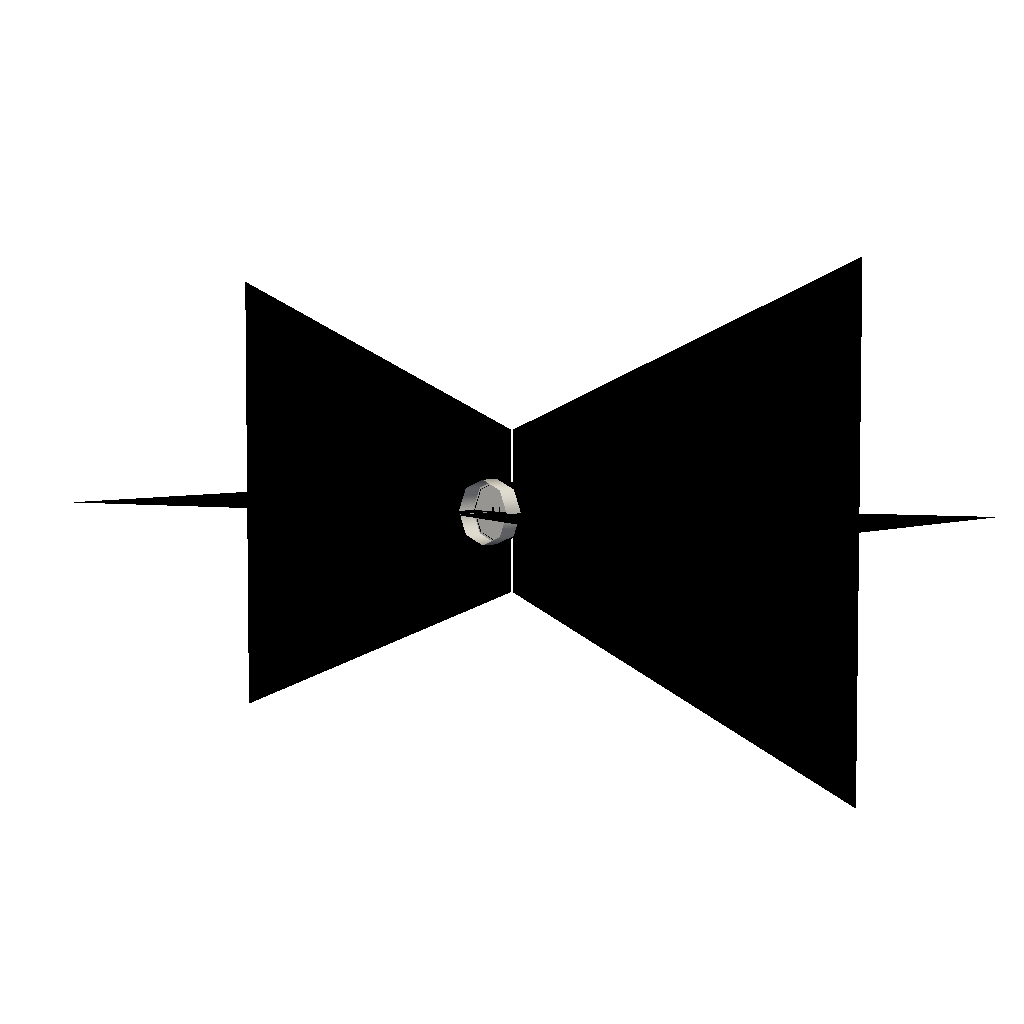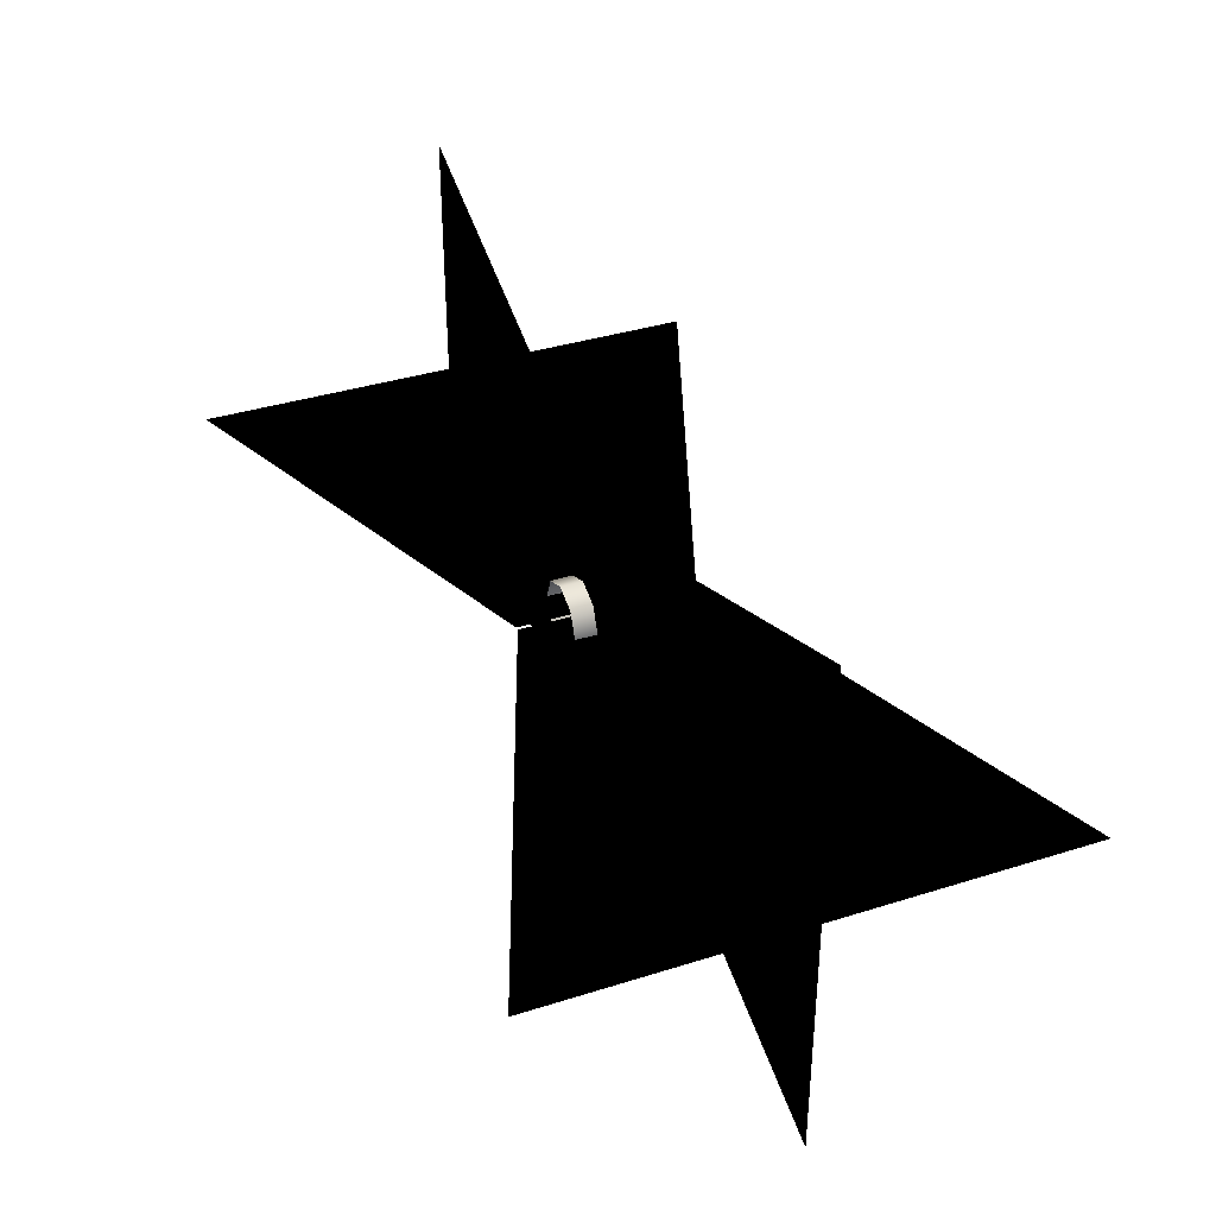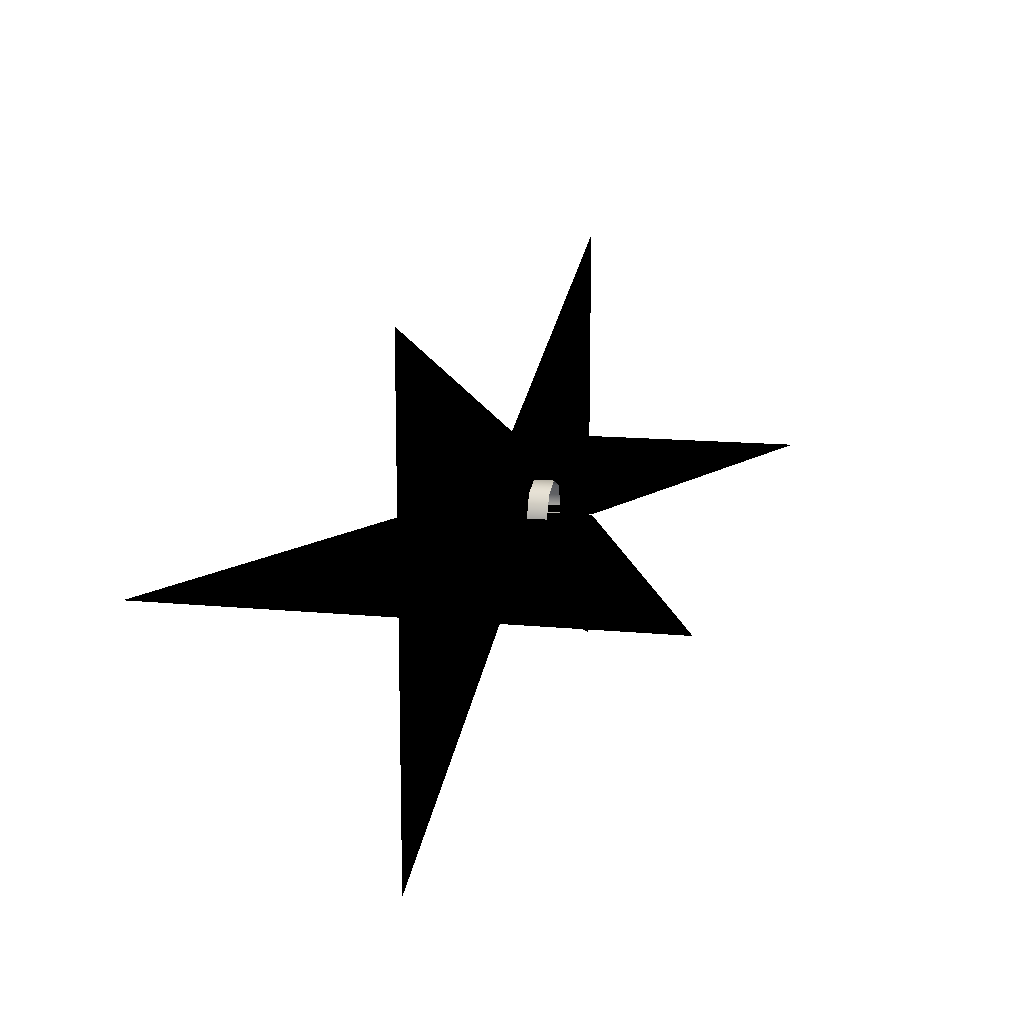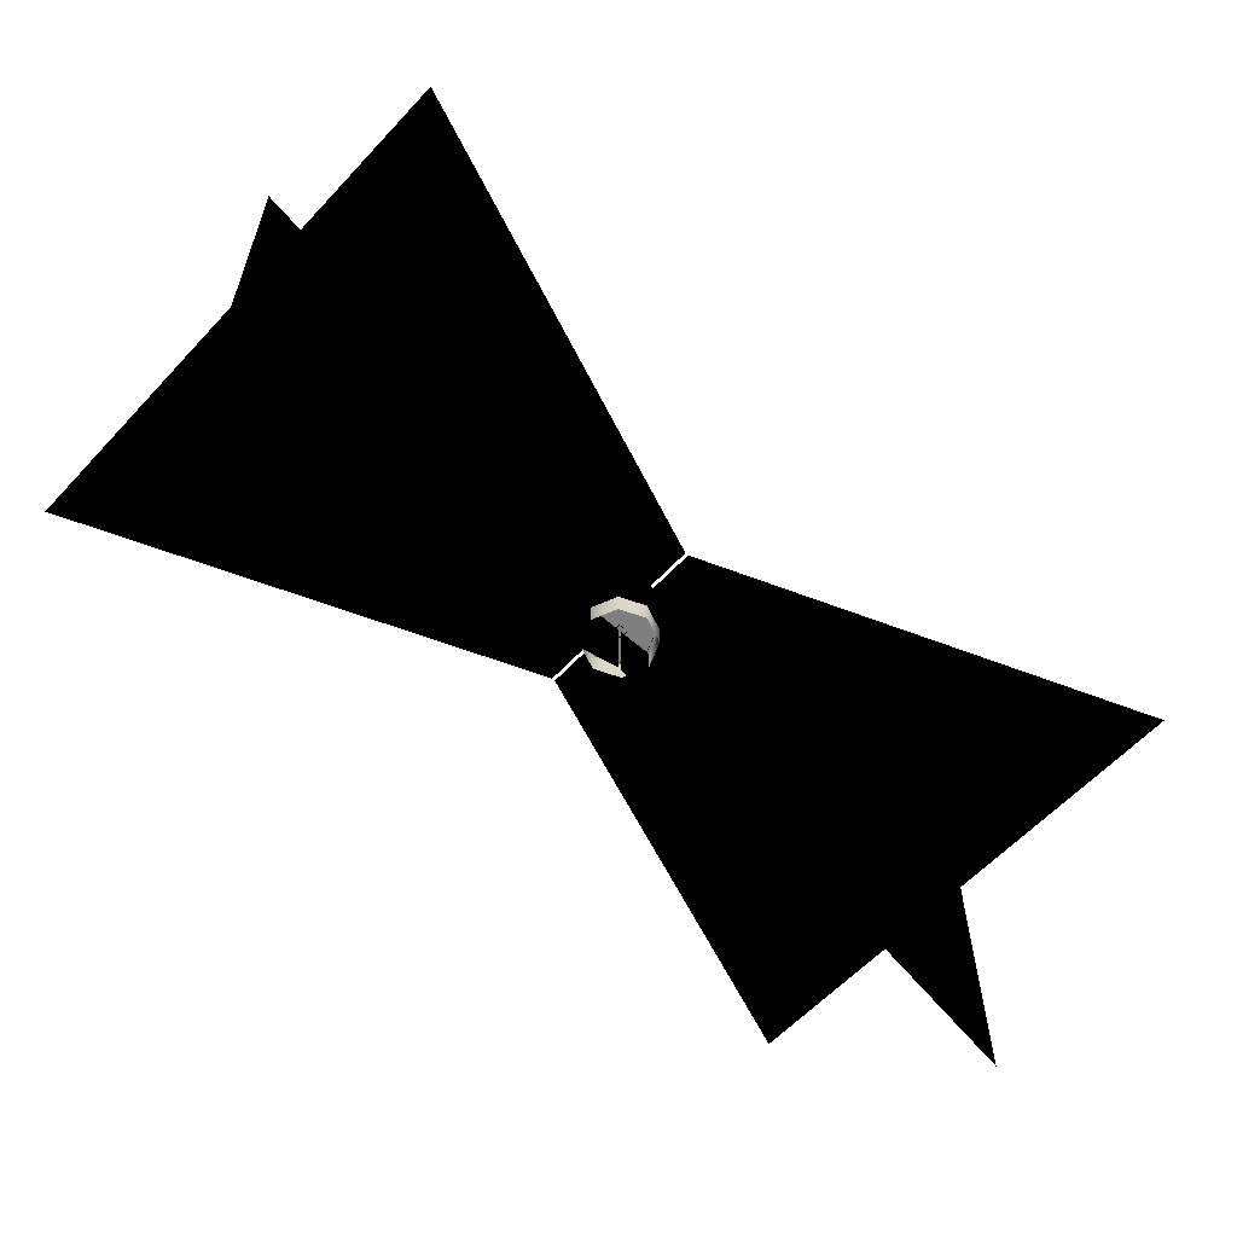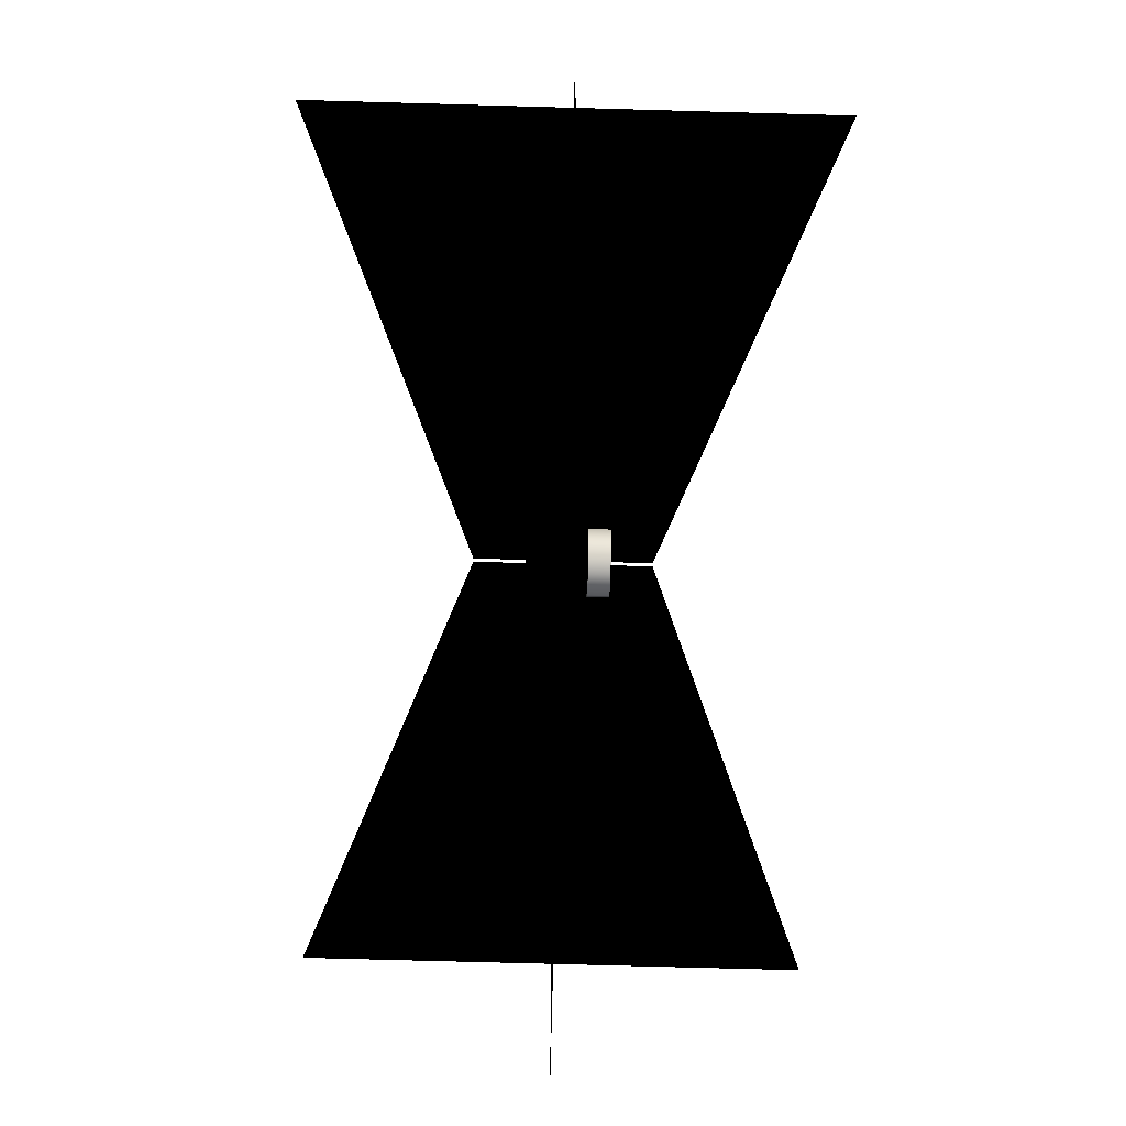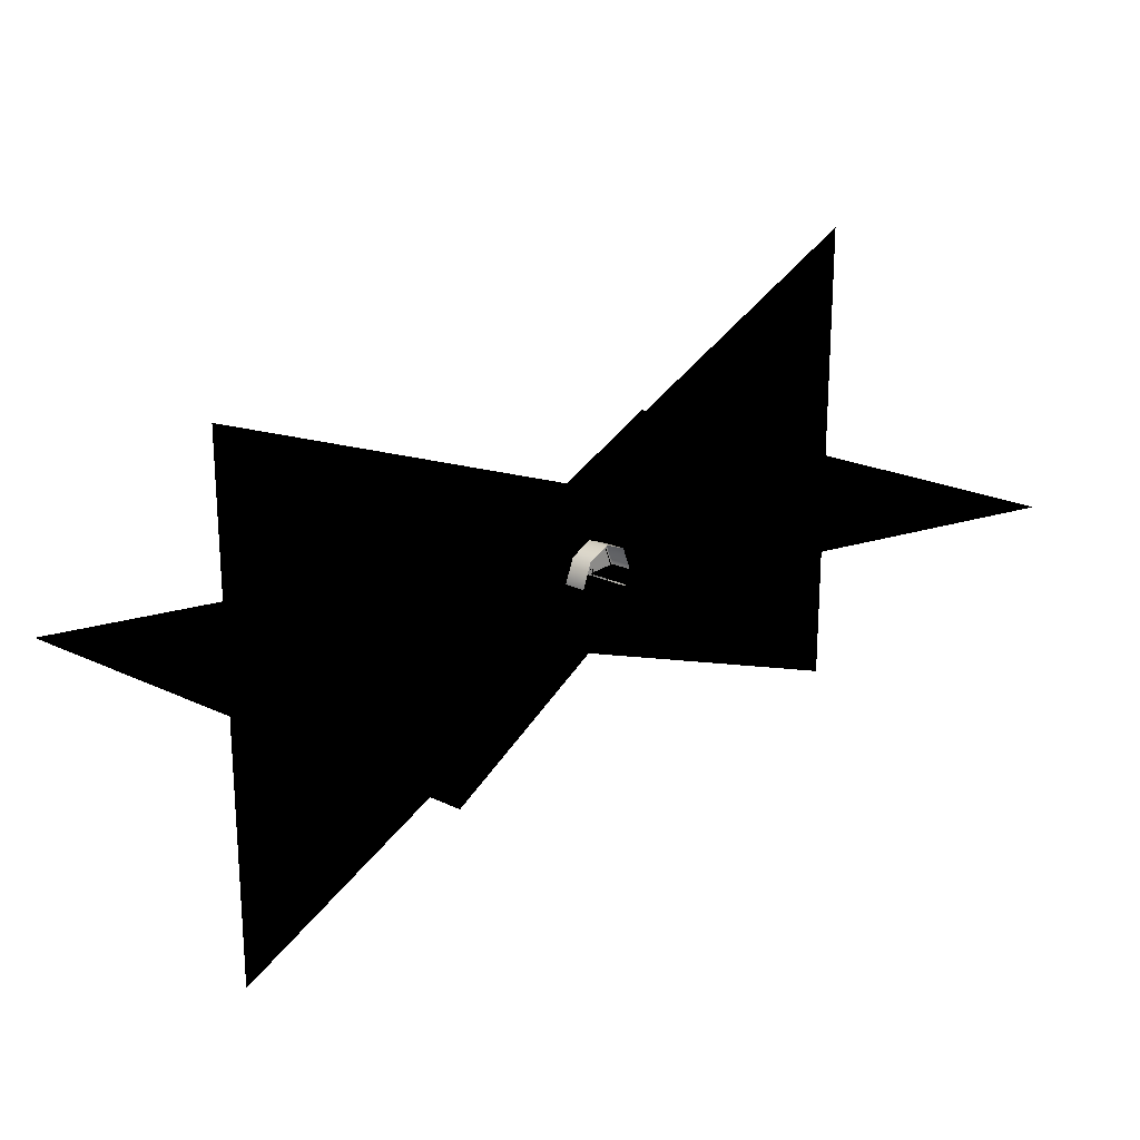
<metadata>
{"format":"obj","ext":"obj","renderer":"f3d","projection":"perspective","resolution":1024,"background":"white","views":[{"elev":4.2,"azim":42.6,"up":"+Z"},{"elev":37.2,"azim":67.9,"up":"+Z"},{"elev":12.8,"azim":-77.0,"up":"+Z"},{"elev":-59.8,"azim":-42.6,"up":"+Y"},{"elev":-72.0,"azim":-91.6,"up":"+Z"},{"elev":21.6,"azim":-50.1,"up":"+Z"}]}
</metadata>
<code>
v -1834 2939 -1.002e+04
v -1837 2939 -1.002e+04
v -1833 2939 -1.002e+04
v -1837 2939 -1.002e+04
v -1840 2939 -1.002e+04
v -1841 2939 -1.002e+04
v -1840 2939 -1.002e+04
v -1837 2939 -1.002e+04
v -1837 2939 -1.002e+04
v -1834 2939 -1.002e+04
v -1833 2939 -1.002e+04
v -1834 2936 -1.002e+04
v -1833 2939 -1.002e+04
v -1834 2939 -1.002e+04
v -1833 2936 -1.002e+04
v -1837 2936 -1.002e+04
v -1837 2939 -1.002e+04
v -1837 2939 -1.002e+04
v -1840 2936 -1.002e+04
v -1837 2936 -1.002e+04
v -1840 2939 -1.002e+04
v -1841 2936 -1.002e+04
v -1841 2939 -1.002e+04
v -1840 2936 -1.002e+04
v -1840 2939 -1.002e+04
v -1837 2936 -1.002e+04
v -1837 2939 -1.002e+04
v -1837 2939 -1.002e+04
v -1834 2936 -1.002e+04
v -1837 2936 -1.002e+04
v -1834 2939 -1.002e+04
g polygon0
f 1 2 3
f 1 4 2
f 2 5 6
f 2 4 5
f 7 8 6
f 7 9 8
f 10 8 9
f 10 11 8
f 12 13 14
f 12 15 13
f 16 14 17
f 16 12 14
f 18 19 20
f 18 21 19
f 22 21 23
f 22 19 21
f 23 24 22
f 23 25 24
f 26 25 27
f 26 24 25
f 28 29 30
f 28 31 29
f 15 31 13
f 15 29 31
v -1837 2945 -1.002e+04
v -1840 2939 -1.002e+04
v -1837 2939 -1.002e+04
v -1839 2945 -1.002e+04
v -1837 2946 -1.002e+04
v -1840 2945 -1.002e+04
v -1839 2945 -1.002e+04
v -1840 2939 -1.002e+04
v -1837 2939 -1.002e+04
v -1835 2945 -1.002e+04
v -1837 2945 -1.002e+04
v -1837 2939 -1.002e+04
v -1834 2945 -1.002e+04
v -1835 2945 -1.002e+04
v -1833 2939 -1.002e+04
v -1834 2939 -1.002e+04
v -1841 2939 -1.002e+04
v -1834 2939 -1.002e+04
v -1837 2945 -1.002e+04
g polygon1
f 32 33 34
f 32 35 33
f 36 35 32
f 36 37 35
f 38 37 36
f 38 39 37
f 40 39 38
f 41 42 43
f 41 36 42
f 44 36 41
f 44 45 36
f 46 45 44
f 46 47 45
f 48 37 39
f 48 35 37
f 33 35 48
f 49 41 43
f 49 44 41
f 46 44 49
f 50 45 47
f 50 36 45
f 38 36 50
f 40 50 47
f 40 38 50
v -1839 2940 -1.002e+04
v -1839 2944 -1.002e+04
v -1839 2940 -1.002e+04
v -1839 2944 -1.002e+04
v -1835 2940 -1.002e+04
v -1835 2944 -1.002e+04
v -1835 2944 -1.002e+04
v -1835 2940 -1.002e+04
v -1838 2939 -1.002e+04
v -1837 2942 -1.002e+04
v -1838 2939 -1.002e+04
v -1838 2939 -1.002e+04
v -1836 2939 -1.002e+04
v -1836 2939 -1.002e+04
v -1836 2939 -1.002e+04
v -1836 2939 -1.002e+04
v -1838 2939 -1.002e+04
g polygon2
f 51 52 53
f 51 54 52
f 55 56 57
f 55 58 56
f 59 60 61
f 62 60 63
f 64 60 65
f 66 60 67
v -1837 2940 -1.002e+04
v -1839 2944 -1.002e+04
v -1837 2943 -1.002e+04
v -1839 2940 -1.002e+04
v -1837 2940 -1.002e+04
v -1835 2944 -1.002e+04
v -1837 2943 -1.002e+04
v -1835 2940 -1.002e+04
v -1837 2940 -1.002e+04
v -1835 2944 -1.002e+04
v -1835 2940 -1.002e+04
v -1837 2943 -1.002e+04
v -1839 2940 -1.002e+04
v -1837 2943 -1.002e+04
v -1839 2944 -1.002e+04
v -1837 2940 -1.002e+04
v -1837 2943 -1.002e+04
v -1837 2943 -1.002e+04
v -1835 2944 -1.002e+04
v -1835 2944 -1.002e+04
v -1835 2944 -1.002e+04
v -1837 2943 -1.002e+04
v -1837 2940 -1.002e+04
v -1835 2940 -1.002e+04
v -1837 2940 -1.002e+04
v -1835 2940 -1.002e+04
v -1837 2940 -1.002e+04
v -1835 2940 -1.002e+04
v -1839 2944 -1.002e+04
v -1837 2943 -1.002e+04
v -1839 2944 -1.002e+04
v -1837 2943 -1.002e+04
v -1839 2944 -1.002e+04
v -1837 2943 -1.002e+04
v -1839 2940 -1.002e+04
v -1839 2940 -1.002e+04
v -1837 2940 -1.002e+04
v -1837 2940 -1.002e+04
v -1837 2940 -1.002e+04
v -1839 2940 -1.002e+04
g polygon3
f 68 69 70
f 68 71 69
f 72 73 74
f 72 75 73
f 76 77 78
f 76 79 77
f 80 81 82
f 80 83 81
f 84 85 86
f 87 88 89
f 90 91 92
f 93 94 95
f 96 97 98
f 99 100 101
f 102 103 104
f 105 106 107
v -1837 2942 -1.002e+04
v -1783 2942 -1.005e+04
v -1837 2942 -1.003e+04
v -1783 2942 -1.002e+04
v -1783 2942 -9988
v -1837 2942 -1.002e+04
v -1891 2942 -1.005e+04
v -1837 2942 -1.003e+04
v -1891 2942 -1.002e+04
v -1891 2942 -9988
v -1837 2942 -1.002e+04
v -1891 2974 -1.002e+04
v -1837 2953 -1.002e+04
v -1891 2942 -1.002e+04
v -1891 2910 -1.002e+04
v -1837 2942 -1.002e+04
v -1783 2974 -1.002e+04
v -1837 2953 -1.002e+04
v -1783 2942 -1.002e+04
v -1783 2910 -1.002e+04
v -1839 2940 -1.002e+04
v -1839 2944 -1.002e+04
v -1839 2940 -1.002e+04
v -1839 2944 -1.002e+04
v -1835 2940 -1.002e+04
v -1835 2944 -1.002e+04
v -1835 2944 -1.002e+04
v -1835 2940 -1.002e+04
v -1837 2942 -1.001e+04
v -1837 2942 -1.001e+04
v -1837 2931 -1.002e+04
v -1837 2931 -1.002e+04
g polygon4
f 108 109 110
f 108 111 109
f 112 111 108
f 113 114 115
f 113 116 114
f 117 116 113
f 118 119 120
f 118 121 119
f 122 121 118
f 123 124 125
f 123 126 124
f 127 126 123
f 128 129 130
f 128 131 129
f 132 133 134
f 132 135 133
f 108 136 112
f 113 137 117
f 123 138 127
f 118 139 122

</code>
